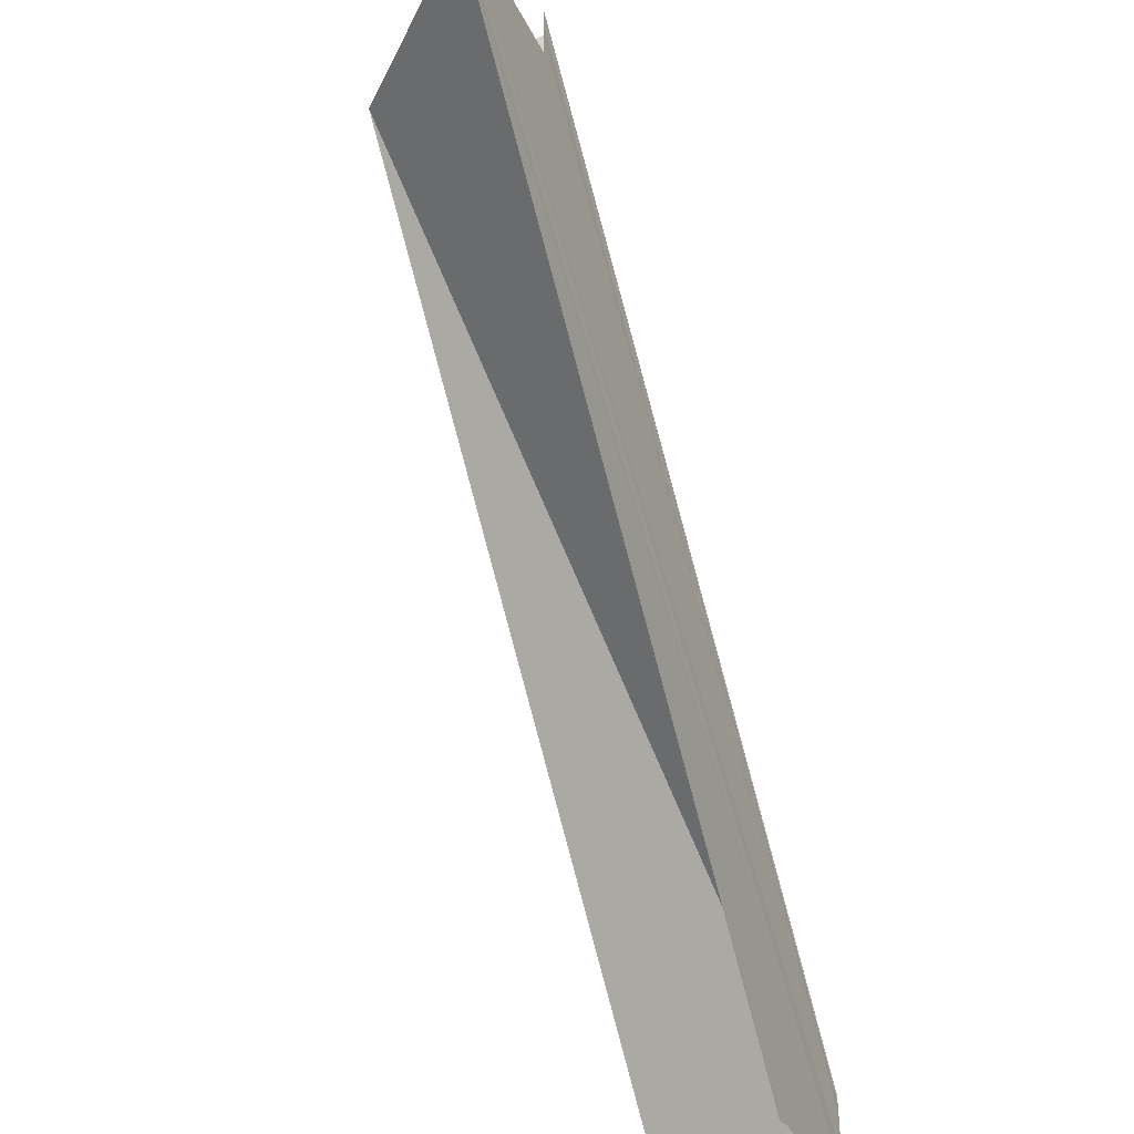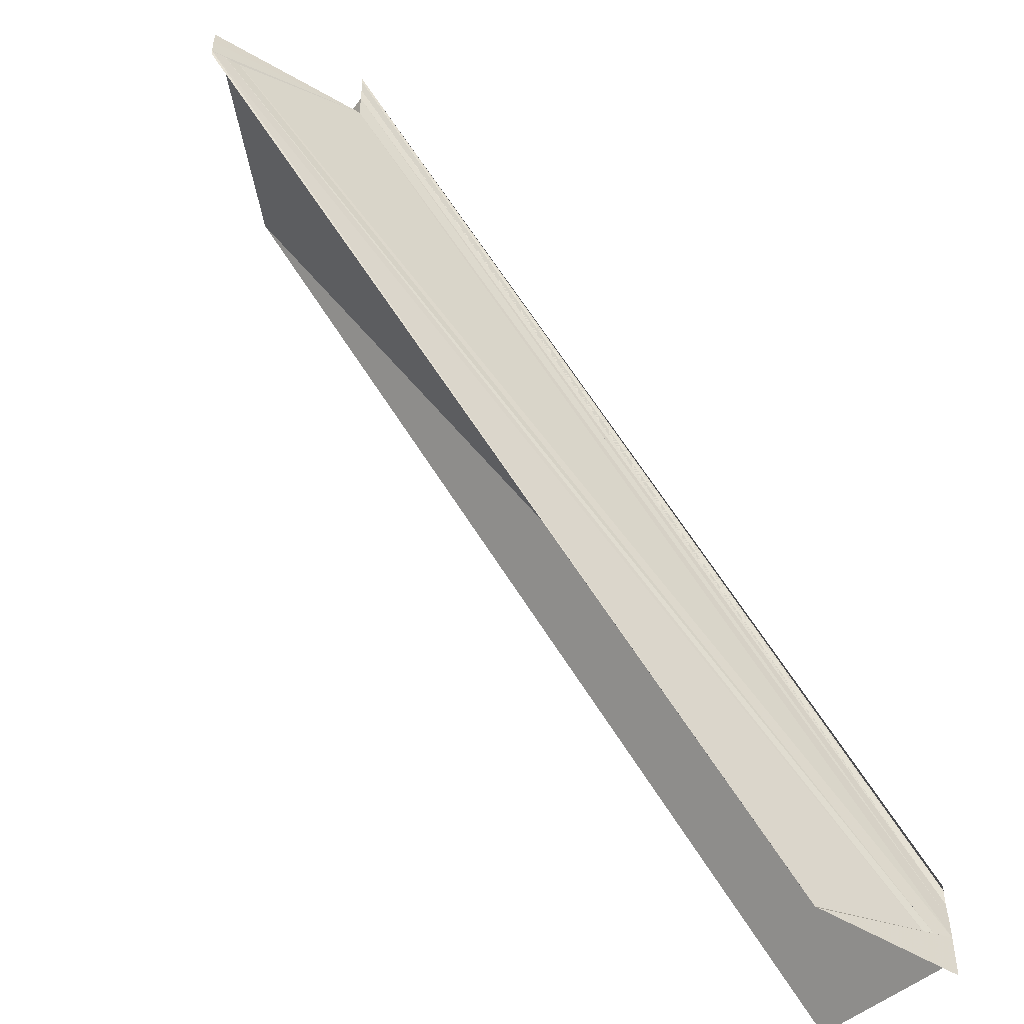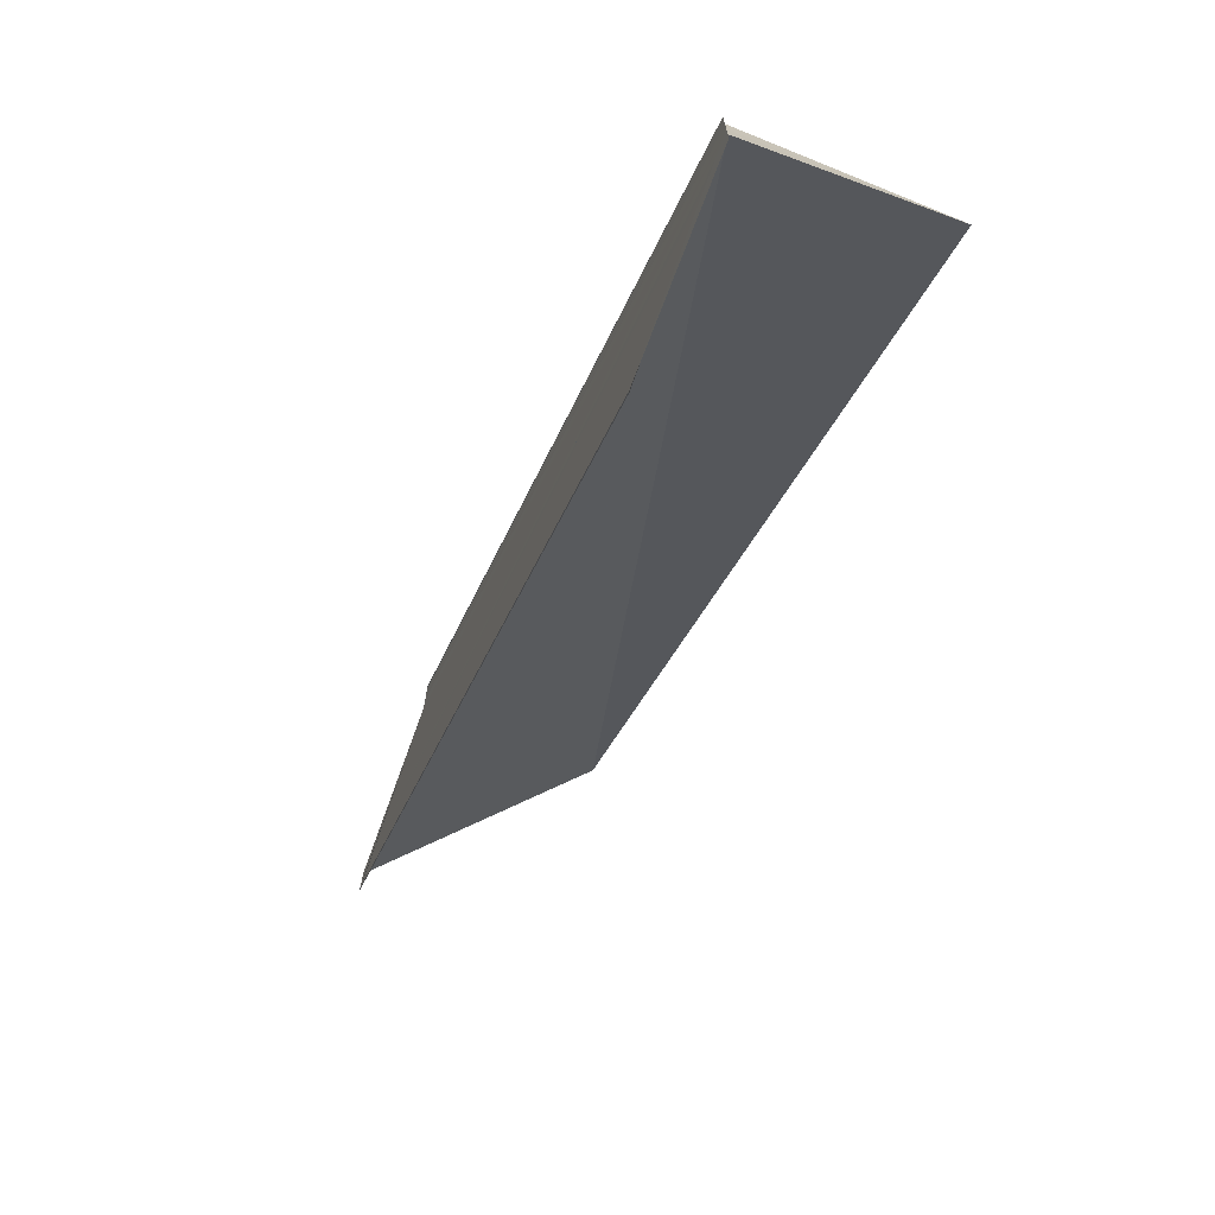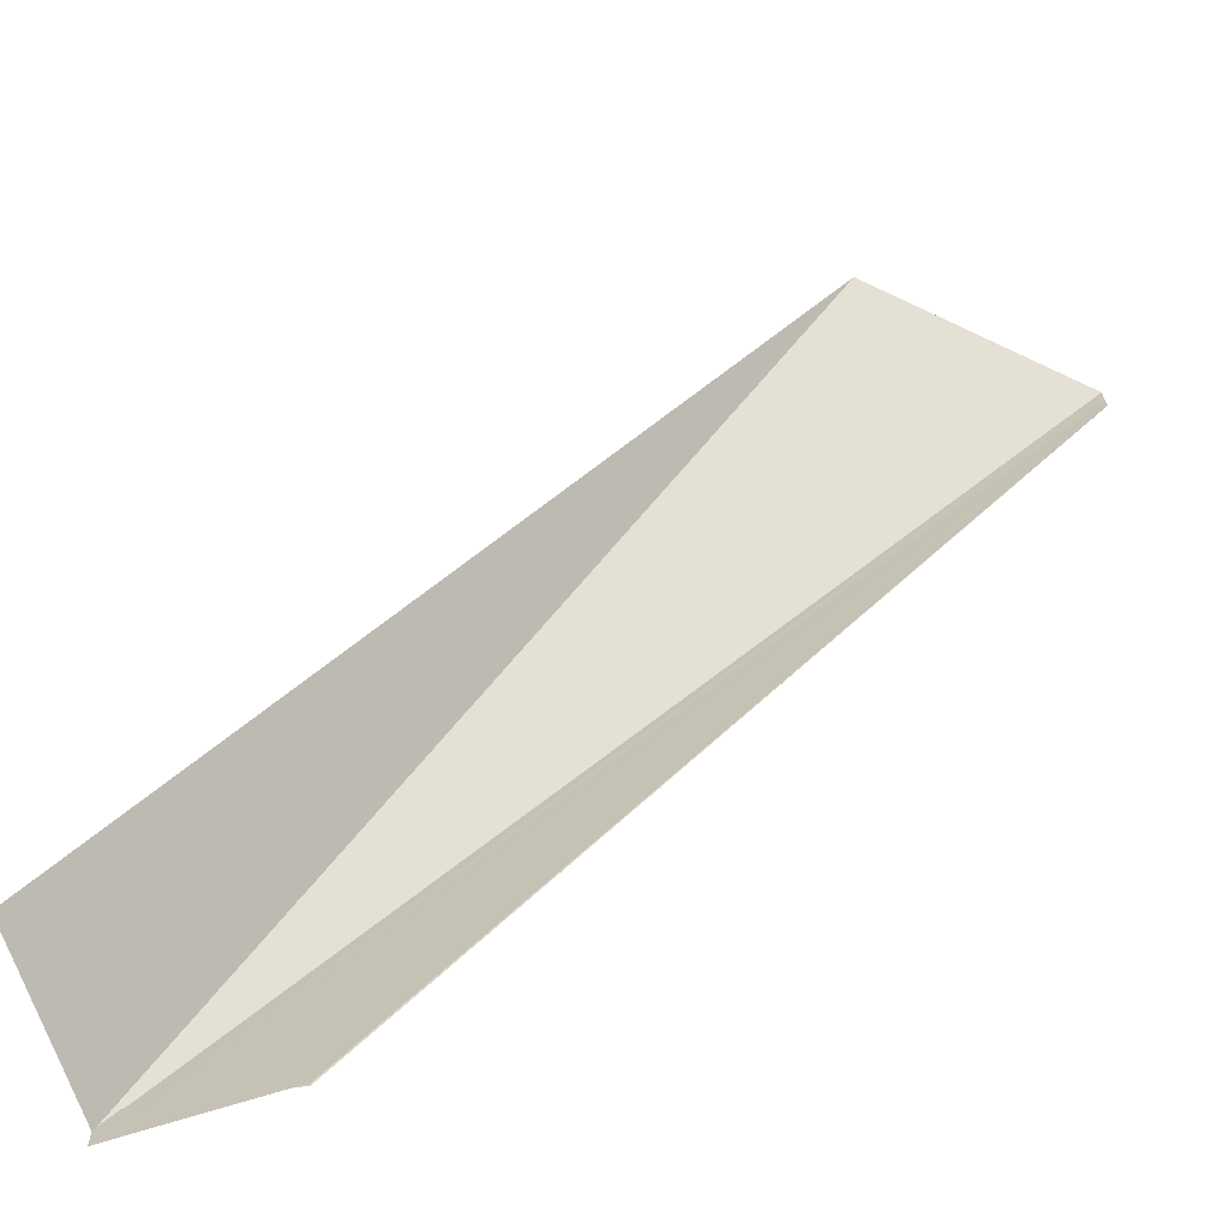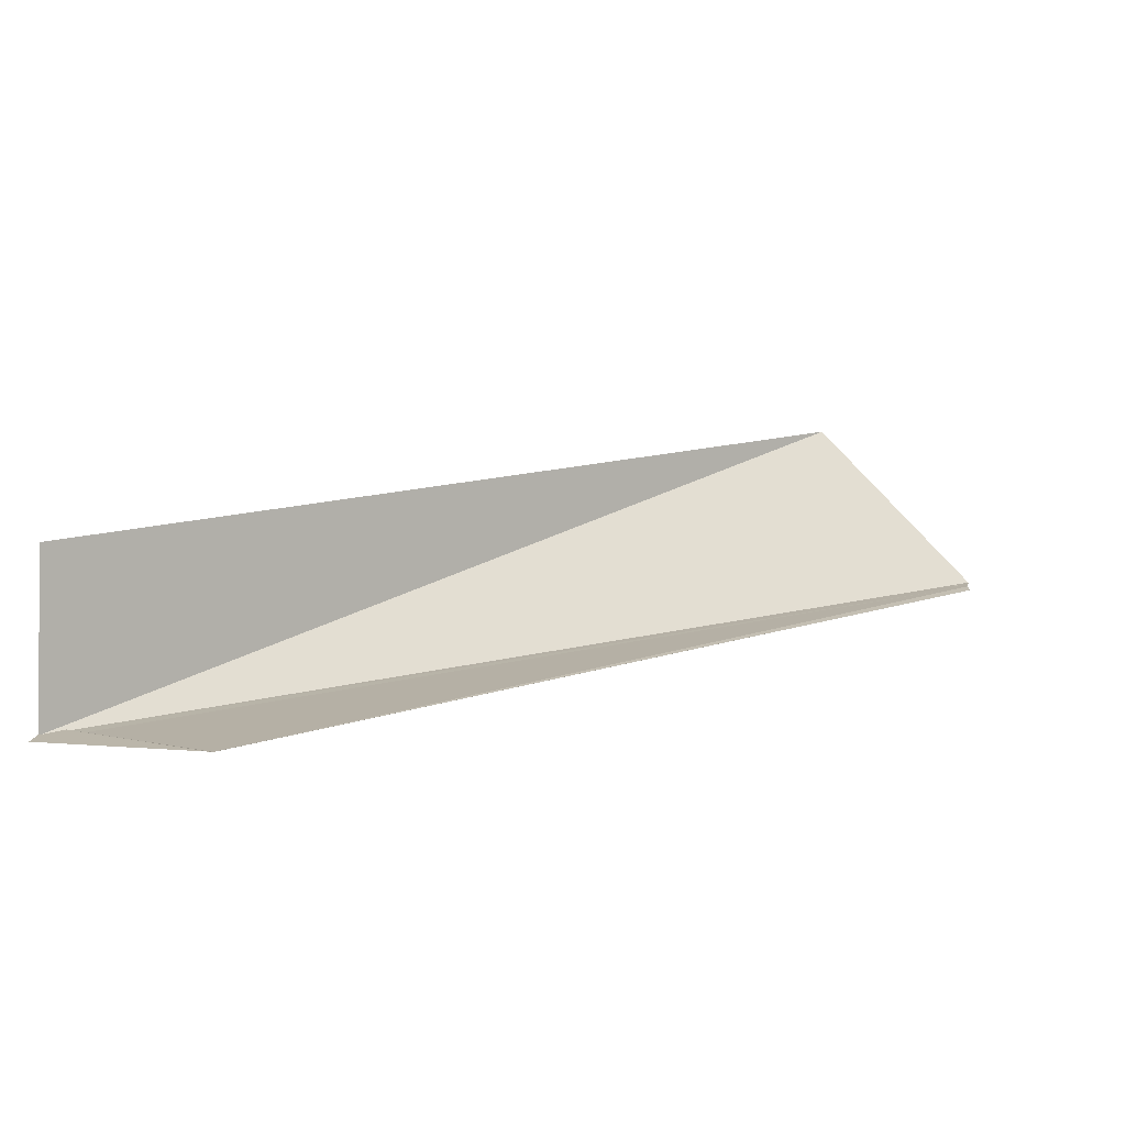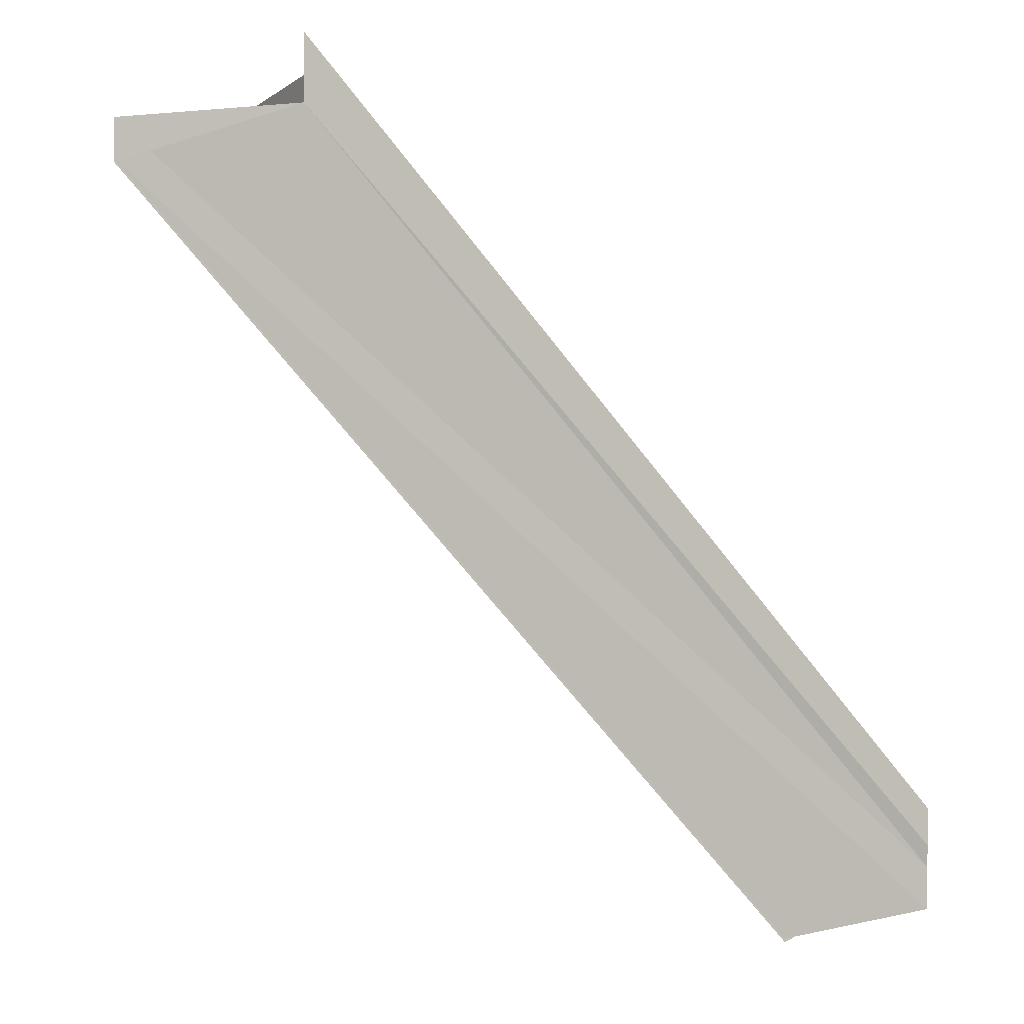
<metadata>
{"format":"obj","ext":"obj","renderer":"f3d","projection":"perspective","resolution":1024,"background":"white","views":[{"elev":-41.8,"azim":-67.7,"up":"+Z"},{"elev":-50.1,"azim":-37.2,"up":"+Z"},{"elev":-73.3,"azim":68.8,"up":"+Z"},{"elev":-67.1,"azim":-159.3,"up":"+Z"},{"elev":12.1,"azim":-172.9,"up":"+Y"},{"elev":1.7,"azim":-28.6,"up":"+Z"}]}
</metadata>
<code>
o 10816
v 2167 1873 12.01
v 2167 1873 12.01
v 2167 1873 12.05
v 2167 1873 12.01
v 2167 1873 12.05
v 2167 1873 12.05
v 2167 1873 12.01
v 2167 1873 12.01
v 2167 1873 12.01
v 2167 1873 12.01
v 2167 1873 12.01
v 2167 1873 12.01
v 2167 1873 12.01
v 2167 1873 12.05
v 2167 1873 12.05
v 2167 1873 12.05
v 2167 1873 12.01
v 2167 1873 12.05
v 2167 1873 12.06
v 2167 1873 12.05
v 2167 1873 12.01
v 2167 1873 12.01
v 2167 1873 12.01
v 2167 1873 12.01
v 2167 1873 12.01
v 2167 1873 12.06
v 2167 1873 12.01
v 2167 1873 12.05
v 2167 1873 12.01
v 2167 1873 12.06
v 2167 1873 12.01
v 2167 1873 12.01
v 2167 1873 12.01
v 2167 1873 12.01
v 2167 1873 12.01
v 2167 1873 12.01
v 2167 1873 12.05
v 2167 1873 12.05
v 2167 1873 12.01
v 2167 1873 12.01
v 2167 1873 12.01
v 2167 1873 12.05
v 2167 1873 12.05
v 2167 1873 12.05
v 2167 1873 12.01
v 2167 1873 12.01
v 2167 1873 12.05
v 2167 1873 12.05
v 2167 1873 12.05
v 2167 1873 12.05
v 2167 1873 12.05
v 2167 1873 12.05
v 2167 1873 12.01
v 2167 1873 12.05
v 2167 1873 12.01
v 2167 1873 12.01
v 2167 1873 12.01
v 2167 1873 12.01
v 2167 1873 12.01
v 2167 1873 12.06
v 2167 1873 12.06
v 2167 1873 12.01
v 2167 1873 12.06
v 2167 1873 12.01
v 2167 1873 12.01
f 1 2 3
f 3 4 5
f 6 4 5
f 7 2 6
f 7 8 6
f 9 8 10
f 9 11 12
f 13 8 14
f 15 16 6
f 15 17 18
f 19 17 18
f 20 21 15
f 22 23 19
f 22 24 19
f 25 23 26
f 27 24 28
f 19 29 30
f 26 29 30
f 31 27 20
f 31 32 20
f 27 32 33
f 27 34 35
f 20 36 37
f 38 36 37
f 39 32 38
f 39 40 38
f 38 41 42
f 43 35 44
f 45 46 43
f 47 48 44
f 47 49 38
f 47 50 38
f 47 50 20
f 47 51 5
f 47 52 6
f 47 52 14
f 6 53 54
f 14 53 54
f 55 53 56
f 55 57 58
f 58 57 43
f 43 59 60
f 61 59 60
f 61 62 63
f 64 65 61
f 64 46 61

</code>
